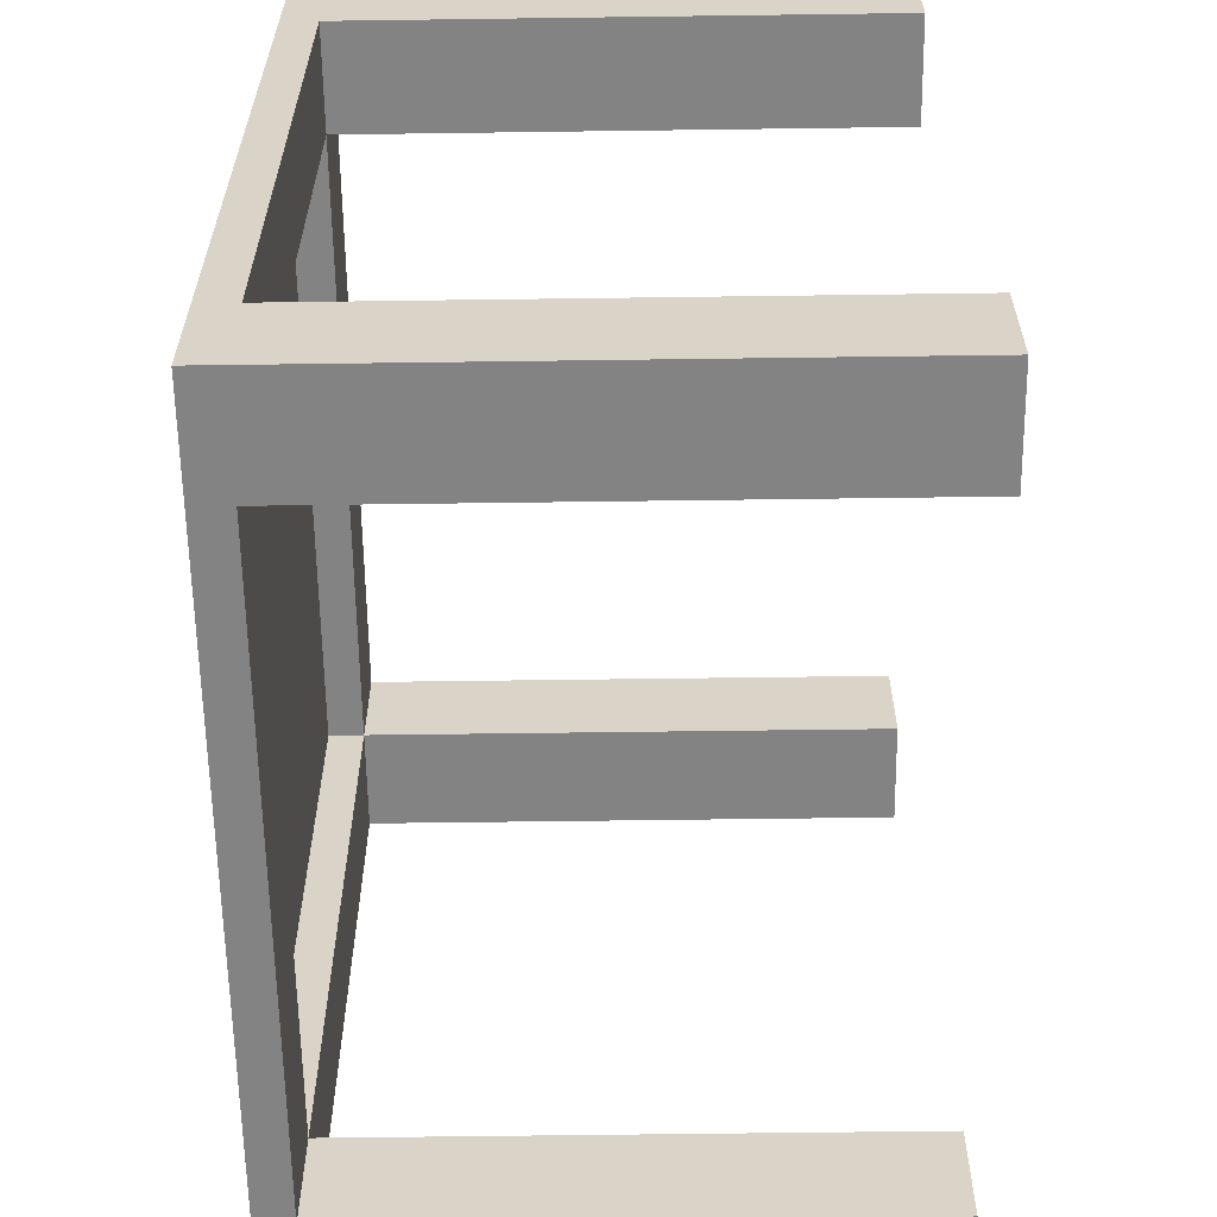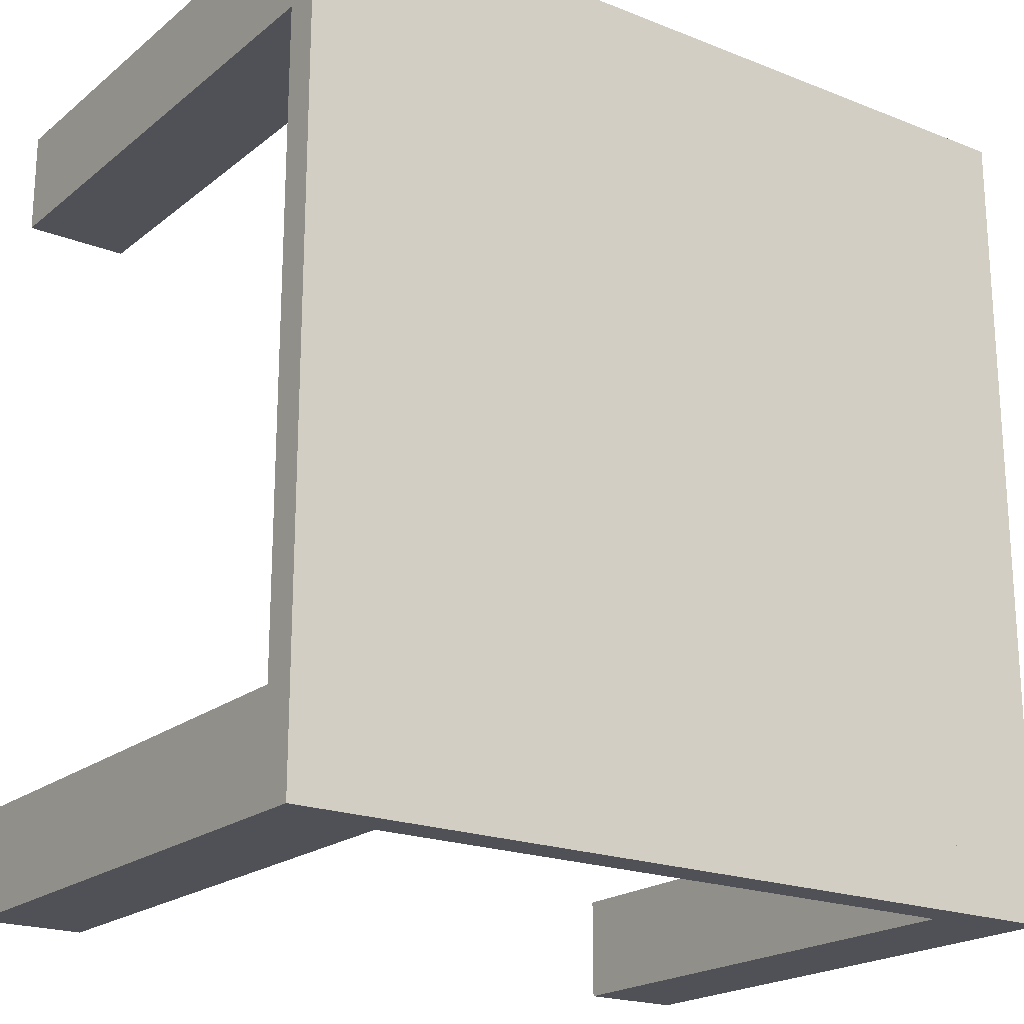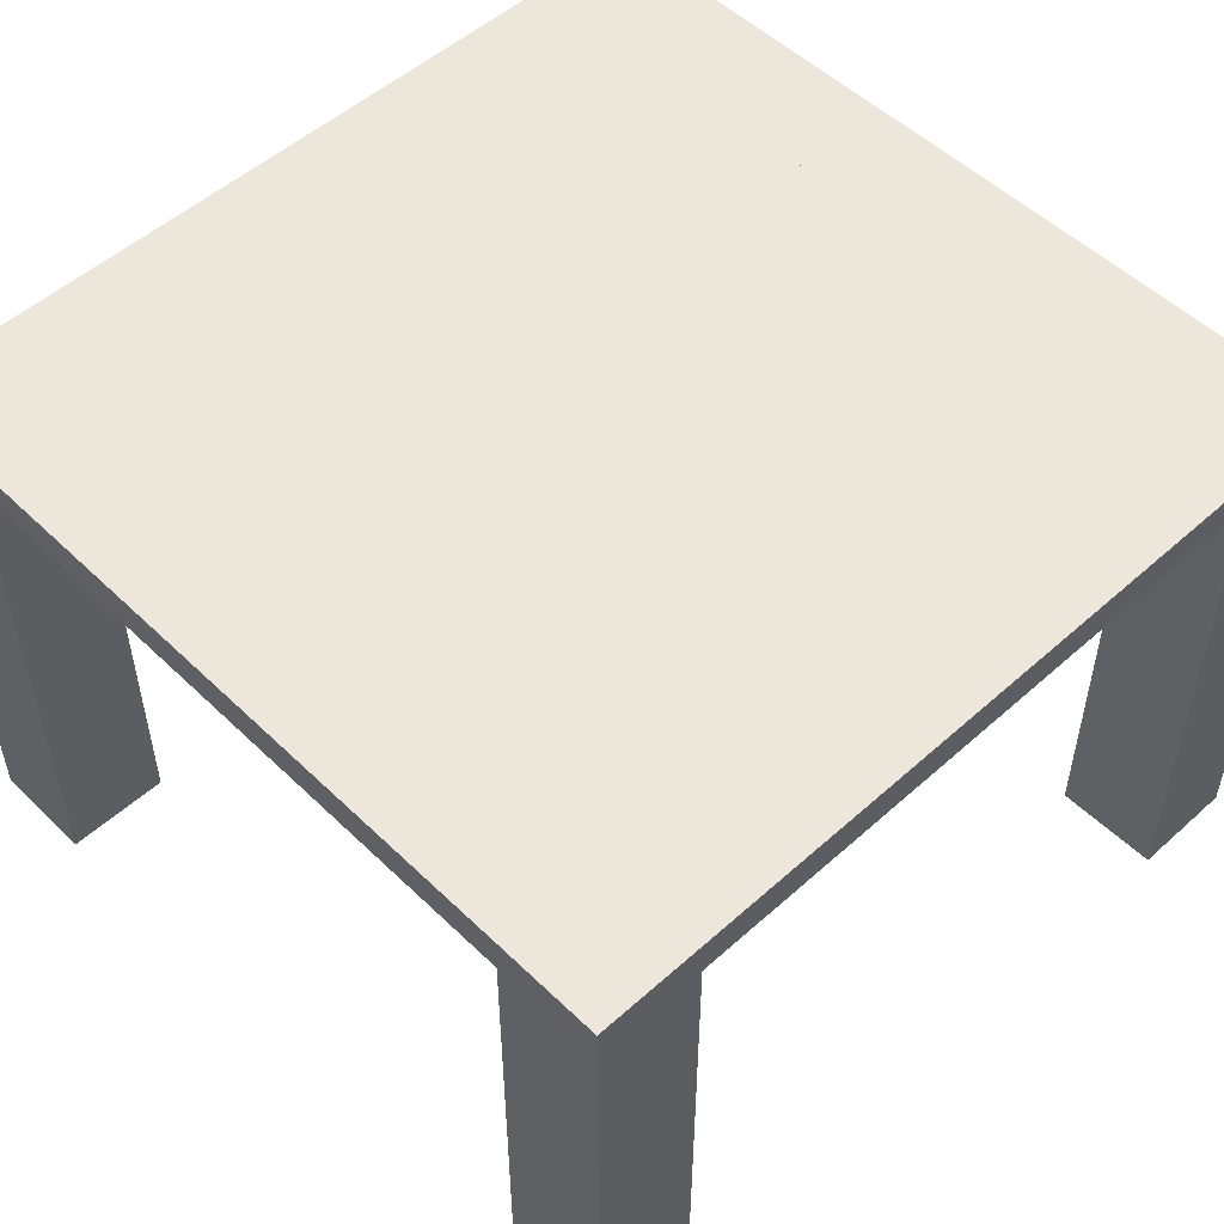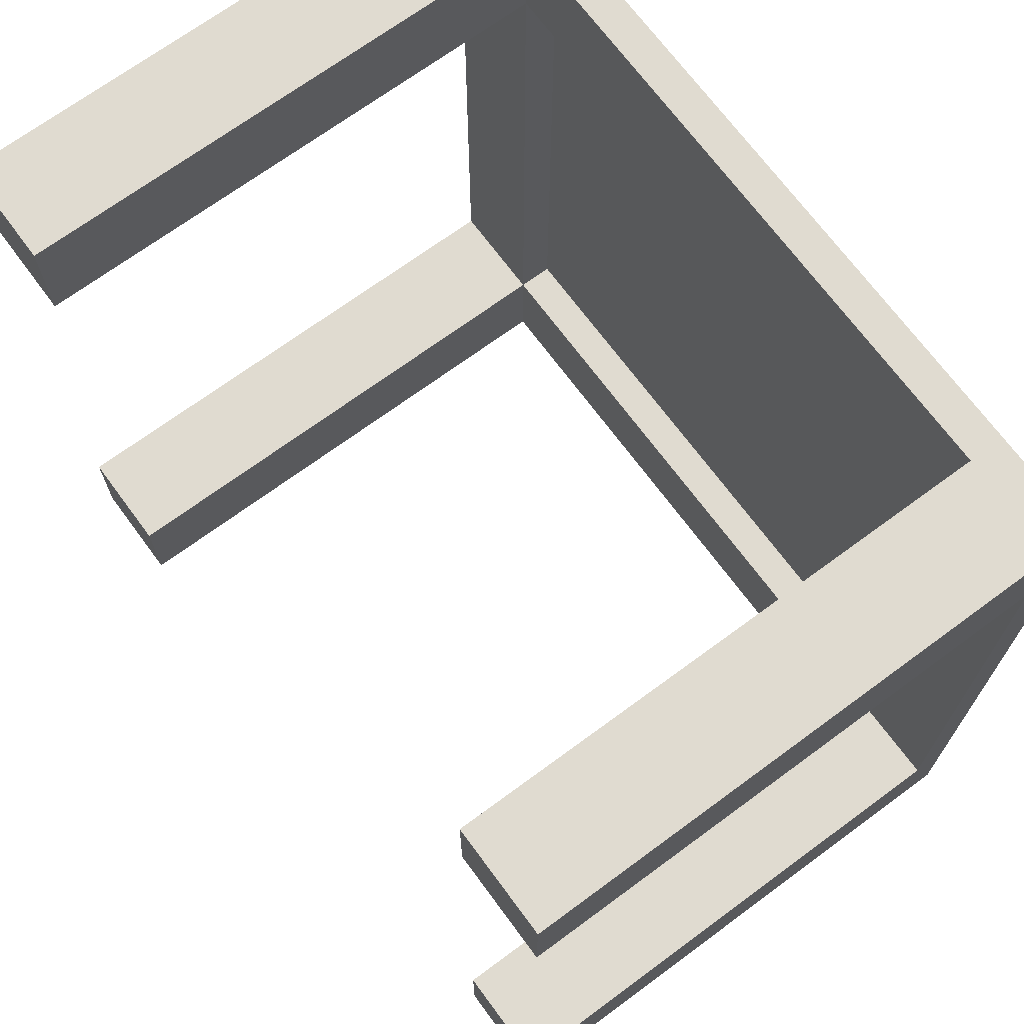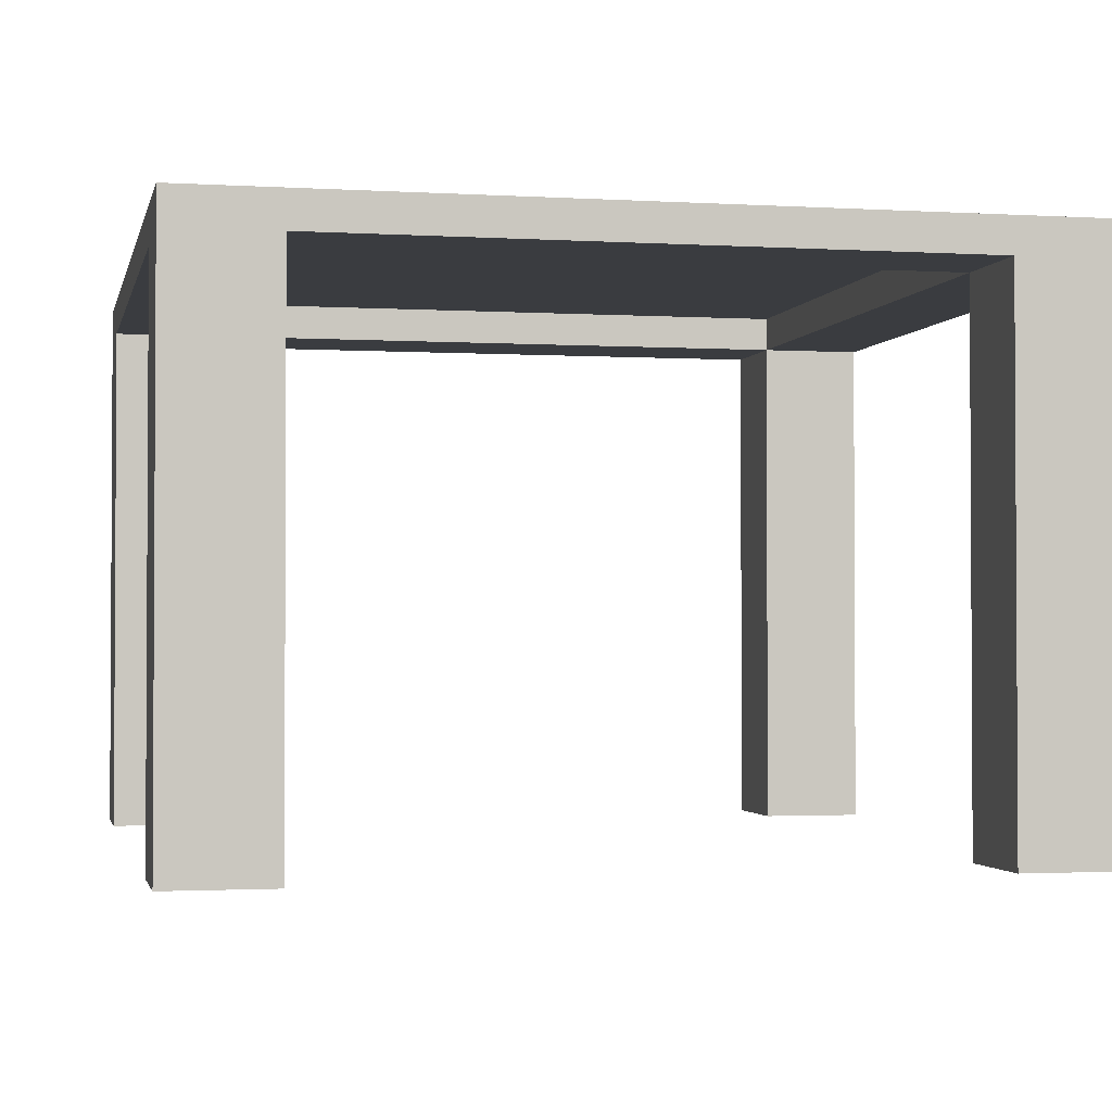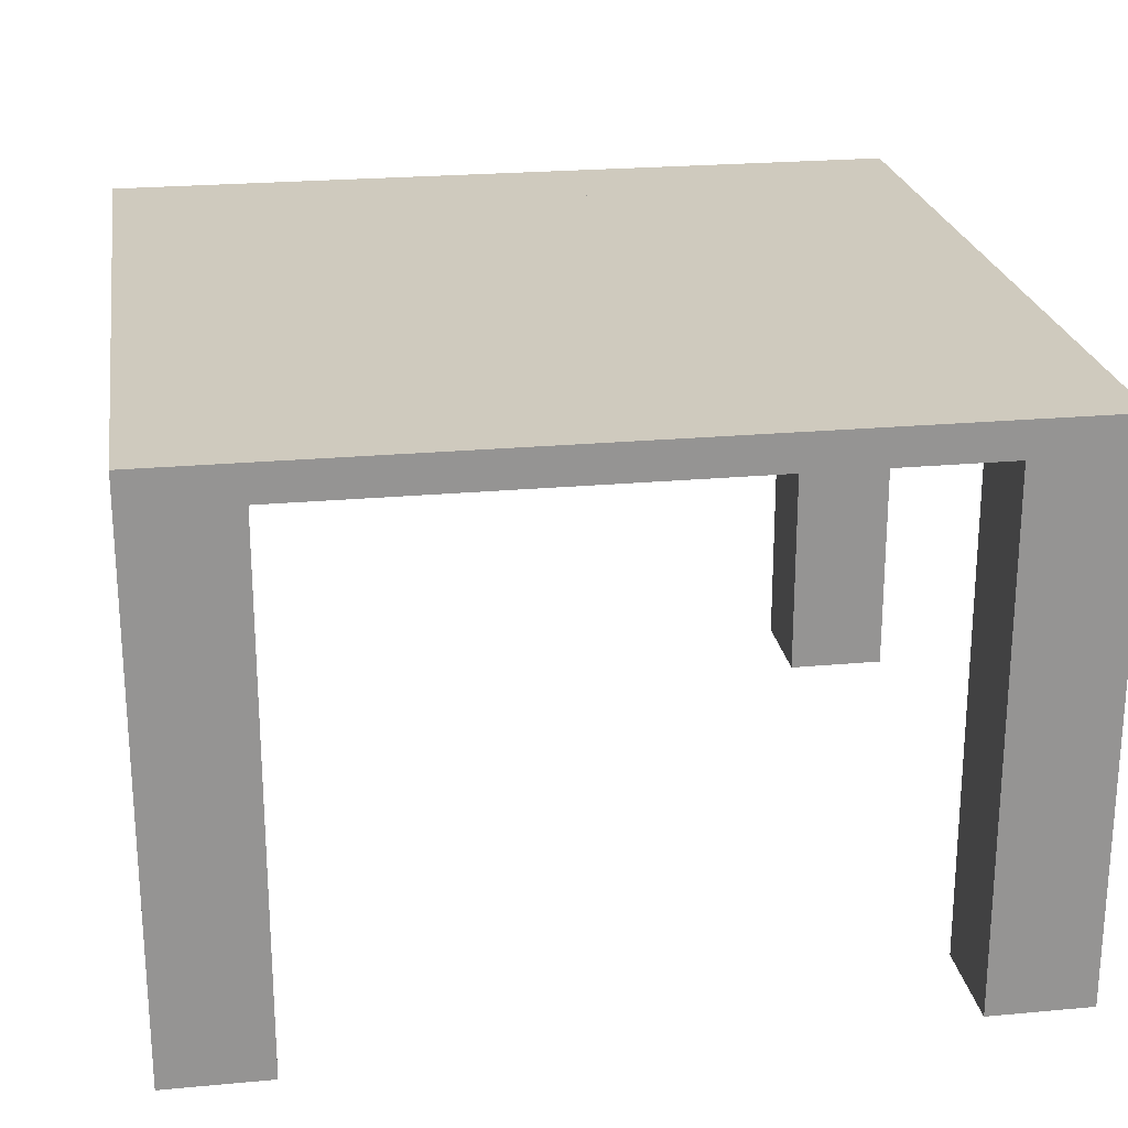
<metadata>
{"format":"obj","ext":"obj","renderer":"f3d","projection":"perspective","resolution":1024,"background":"white","views":[{"elev":-61.1,"azim":-89.2,"up":"+Z"},{"elev":-20.5,"azim":144.4,"up":"+Z"},{"elev":52.2,"azim":46.0,"up":"+Y"},{"elev":70.1,"azim":53.6,"up":"+Z"},{"elev":-1.9,"azim":167.8,"up":"+Y"},{"elev":23.2,"azim":-8.9,"up":"+Y"}]}
</metadata>
<code>
o Cube
v -0.5 0.001177 0.5
v -0.5 0.001177 -0.5
v -0.5 0.001177 0.375
v -0.5 0.001177 -0.375
v -0.375 0.001177 -0.5
v -0.375 0.001177 0.5
v -0.375 0.001177 0.375
v -0.375 0.001177 -0.375
v -0.375 0.6779 -0.5
v -0.5 0.6779 -0.5
v -0.375 0.6779 0.5
v -0.5 0.6779 0.5
v -0.375 0.6779 0.375
v -0.375 0.6356 -0.375
v -0.5 0.6356 -0.5
v -0.5 0.6356 0.5
v -0.375 0.6356 0.5
v -0.5 0.6356 0.375
v -0.375 0.6356 0.375
v -0.375 0.6356 -0.5
v 0.5 0.001177 0.5
v 0.5 0.001177 -0.5
v 0.5 0.001177 0.375
v 0.5 0.001177 -0.375
v 0.375 0.001177 -0.5
v 0.375 0.001177 0.5
v 0.375 0.001177 0.375
v 0.375 0.001177 -0.375
v 0.375 0.6779 -0.5
v 0.5 0.6779 -0.5
v 0.375 0.6779 0.5
v 0.5 0.6779 0.5
v 0.5 0.6779 -0.375
v 0.5 0.6779 0.375
v 0.375 0.6779 0.375
v 0.375 0.6779 -0.375
v 0.375 0.6356 -0.375
v 0.5 0.6356 -0.5
v 0.5 0.6356 -0.375
v 0.5 0.6356 0.5
v 0.375 0.6356 0.5
v 0.5 0.6356 0.375
v 0.375 0.6356 0.375
v 0.375 0.6356 -0.5
v -0.5 0.6779 0.375
v -0.5 0.6779 -0.375
v -0.375 0.6779 -0.375
v -0.5 0.6356 -0.375
f 6 3 7
f 48 10 15
f 5 4 2
f 16 11 12
f 14 13 19
f 47 48 14
f 16 45 18
f 15 9 20
f 14 9 47
f 13 18 45
f 17 13 11
f 1 17 16
f 1 18 3
f 19 6 7
f 3 19 7
f 20 8 5
f 4 14 48
f 4 15 2
f 2 20 5
f 19 48 14
f 9 46 47
f 11 45 12
f 23 26 27
f 30 39 38
f 22 28 25
f 40 31 41
f 35 37 43
f 39 36 37
f 34 40 42
f 44 30 38
f 29 37 36
f 34 43 35
f 35 41 31
f 21 41 26
f 42 21 23
f 26 43 27
f 23 43 42
f 28 44 25
f 24 37 28
f 38 24 22
f 44 22 25
f 39 43 37
f 34 36 35
f 39 34 42
f 36 30 29
f 31 34 35
f 47 45 13
f 45 48 18
f 9 36 29
f 9 44 20
f 14 44 37
f 37 47 14
f 13 43 35
f 17 43 41
f 13 31 35
f 31 17 41
f 47 35 36
f 6 1 3
f 48 46 10
f 5 8 4
f 16 17 11
f 14 47 13
f 47 46 48
f 16 12 45
f 15 10 9
f 14 20 9
f 13 19 18
f 17 19 13
f 1 6 17
f 1 16 18
f 19 17 6
f 3 18 19
f 20 14 8
f 4 8 14
f 4 48 15
f 2 15 20
f 19 18 48
f 9 10 46
f 11 13 45
f 23 21 26
f 30 33 39
f 22 24 28
f 40 32 31
f 35 36 37
f 39 33 36
f 34 32 40
f 44 29 30
f 29 44 37
f 34 42 43
f 35 43 41
f 21 40 41
f 42 40 21
f 26 41 43
f 23 27 43
f 28 37 44
f 24 39 37
f 38 39 24
f 44 38 22
f 39 42 43
f 34 33 36
f 39 33 34
f 36 33 30
f 31 32 34
f 47 46 45
f 45 46 48
f 9 47 36
f 9 29 44
f 14 20 44
f 37 36 47
f 13 19 43
f 17 19 43
f 13 11 31
f 31 11 17
f 47 13 35

</code>
